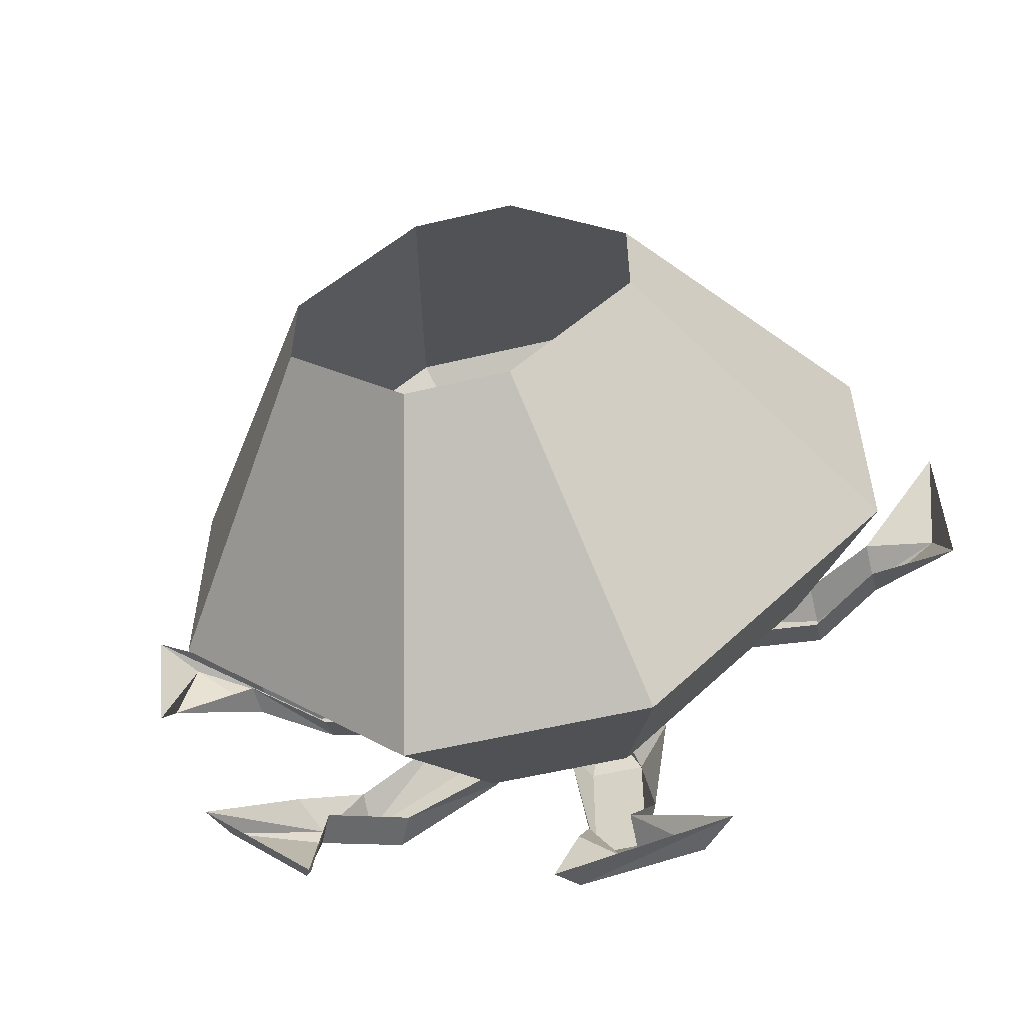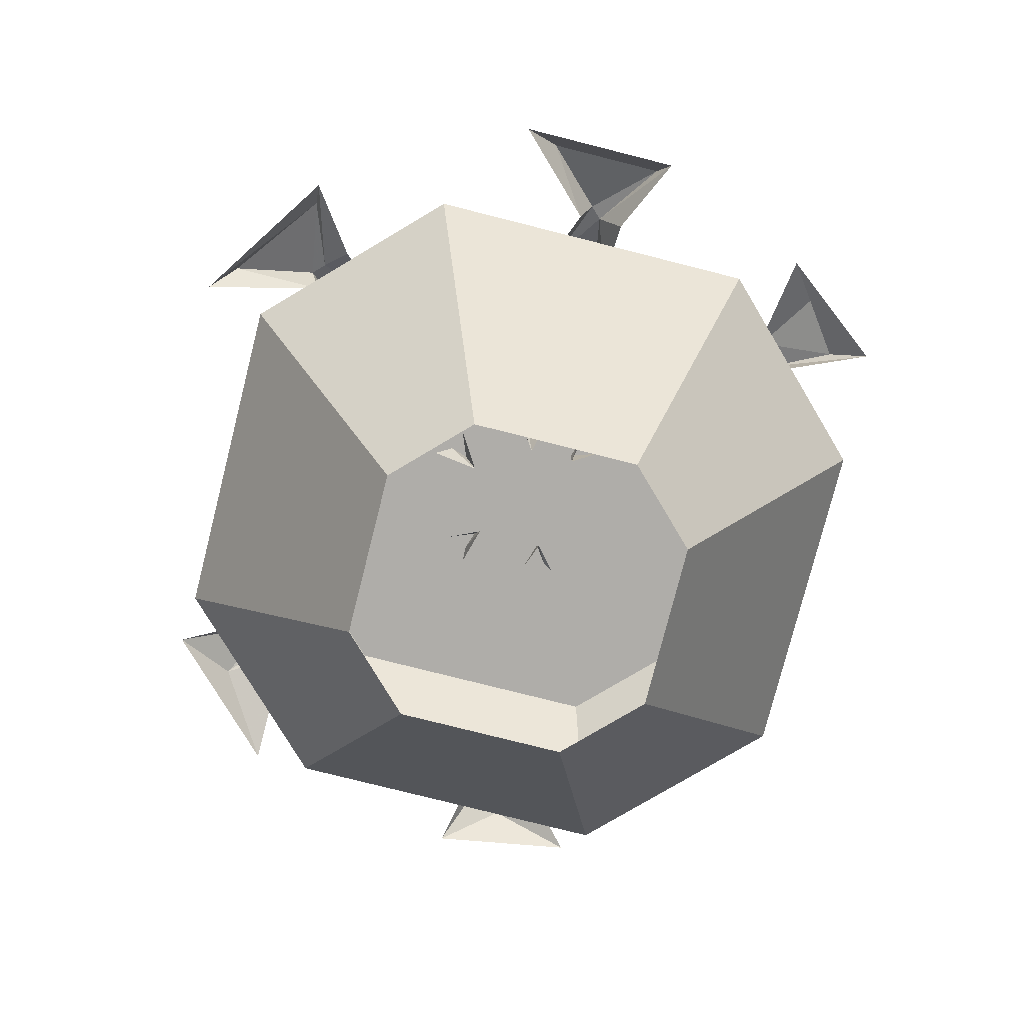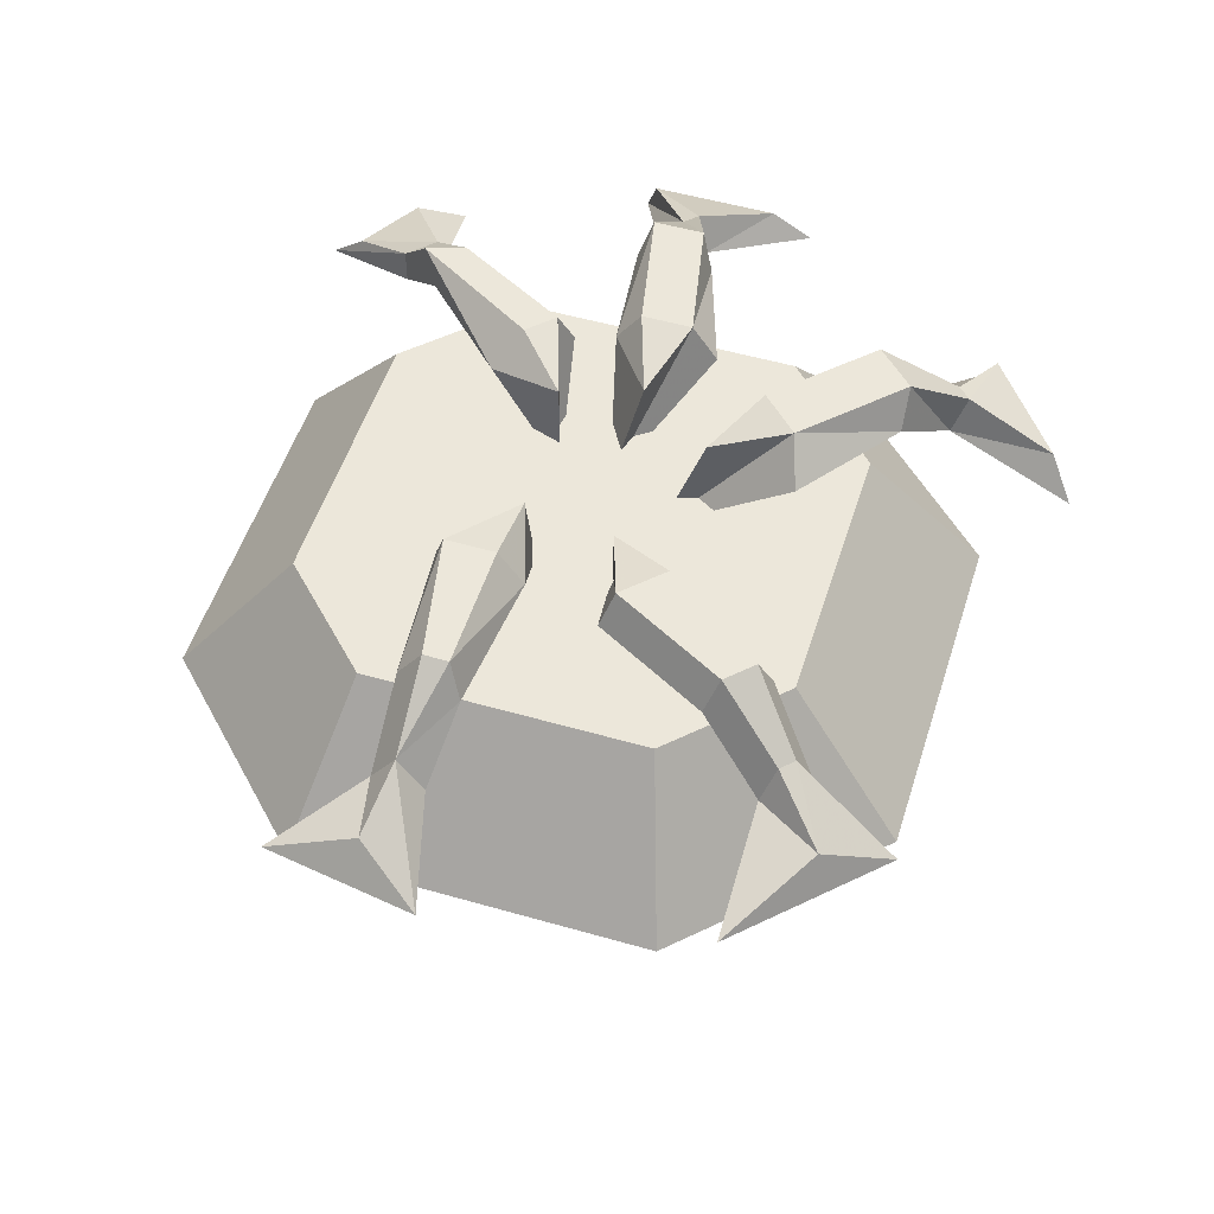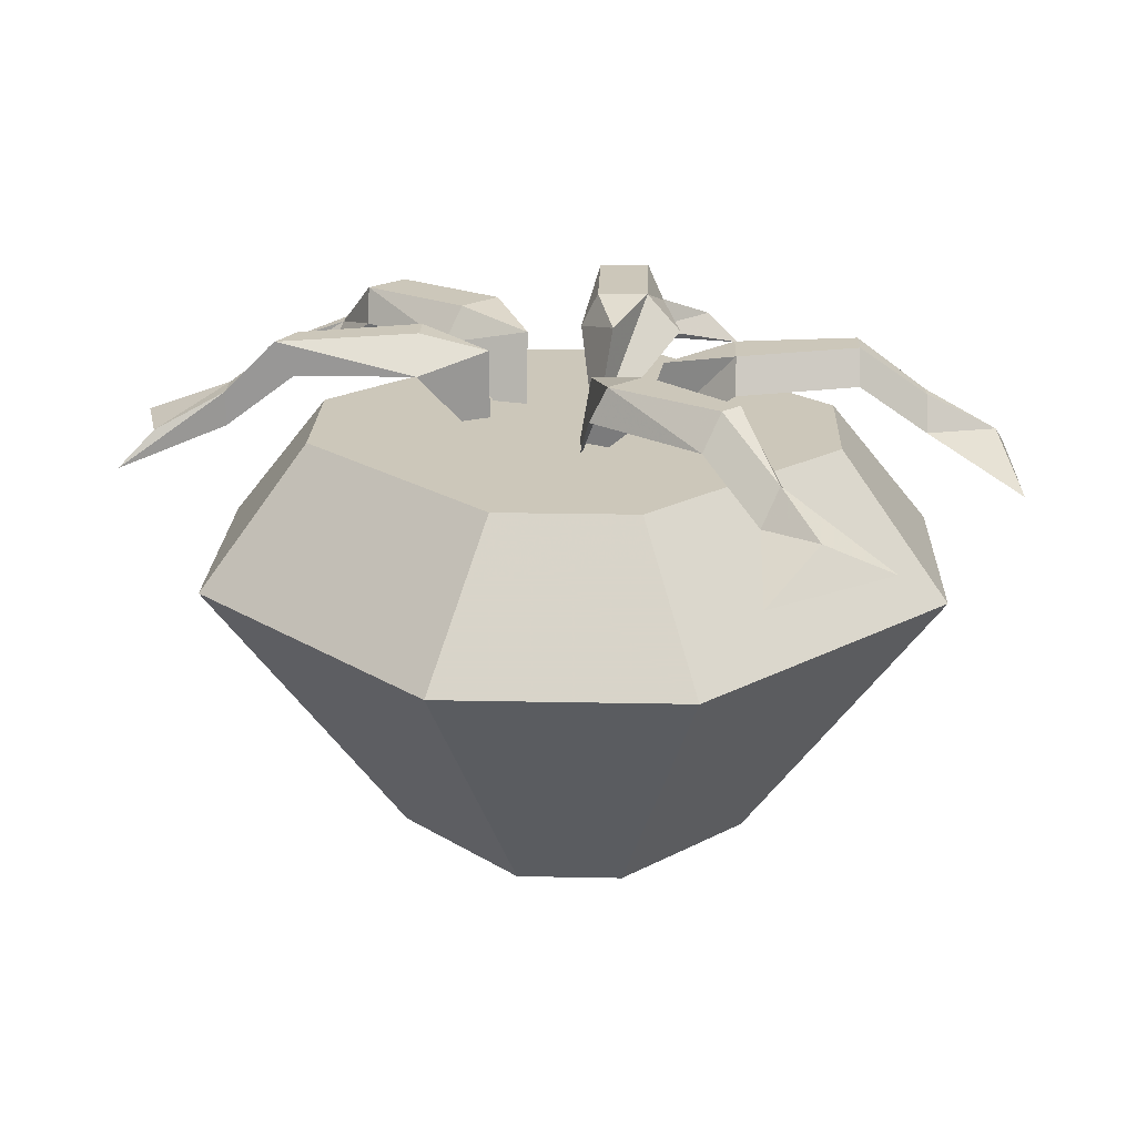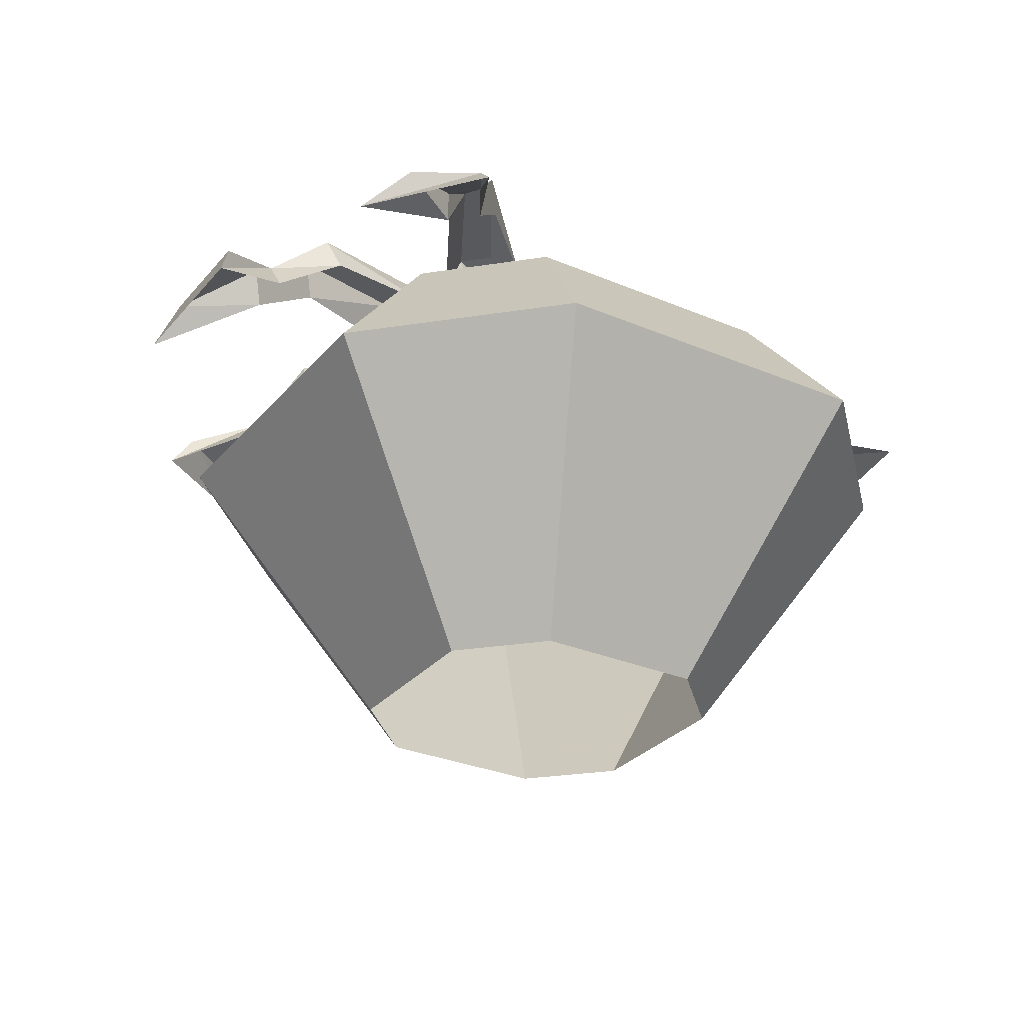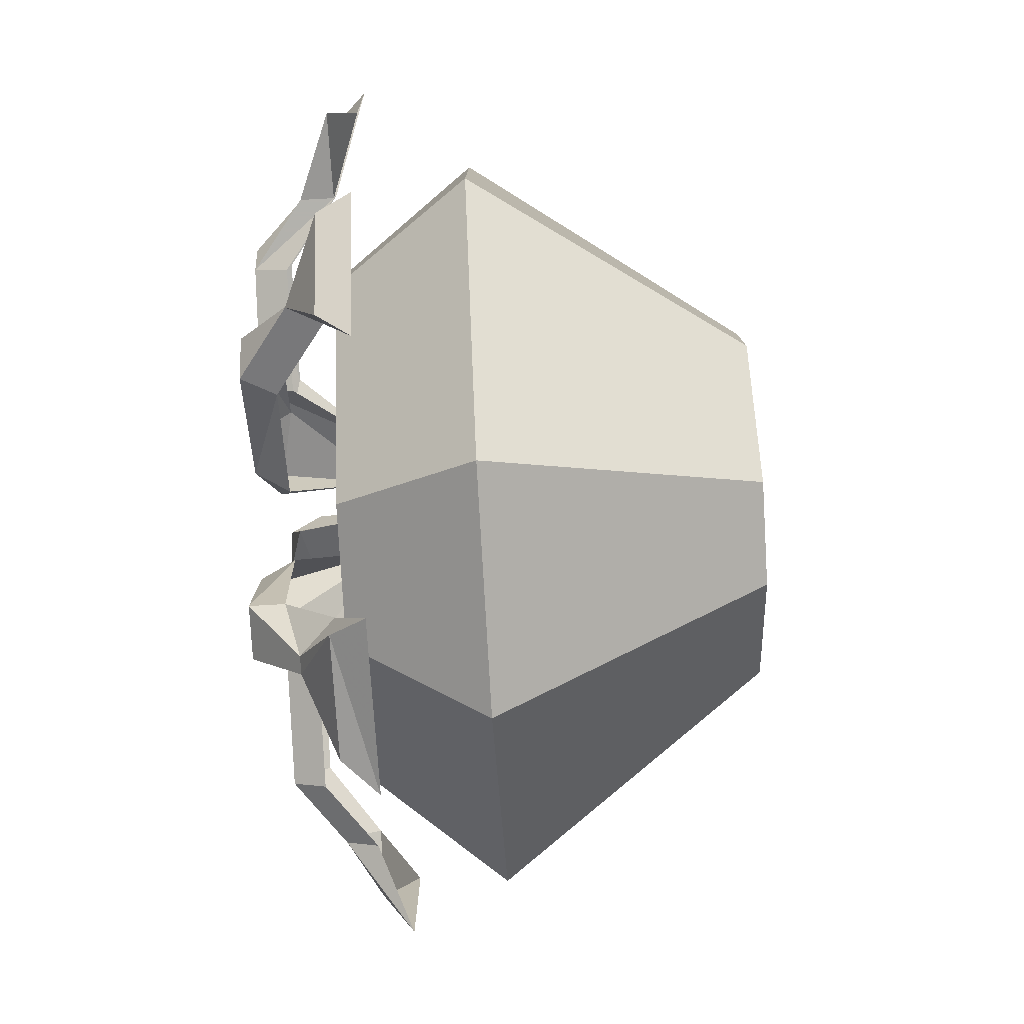
<metadata>
{"format":"obj","ext":"obj","renderer":"f3d","projection":"perspective","resolution":1024,"background":"white","views":[{"elev":-56.2,"azim":14.0,"up":"+Z"},{"elev":-77.2,"azim":-149.2,"up":"+Y"},{"elev":51.9,"azim":62.3,"up":"+Y"},{"elev":21.4,"azim":2.1,"up":"+Y"},{"elev":-29.5,"azim":-77.1,"up":"+Y"},{"elev":-79.4,"azim":-86.7,"up":"+Z"}]}
</metadata>
<code>
v 0 0.2109 -0.07812
v 0.007812 0.2266 -0.07812
v 0.01562 0.2188 -0.04688
v 0.007812 0.1719 -0.03125
v 0.03125 0.2266 -0.07812
v 0.04688 0.2109 -0.07031
v 0.03906 0.2109 -0.125
v 0.03125 0.2266 -0.1328
v 0.03125 0.1875 -0.1562
v 0.03125 0.2031 -0.1641
v 0.0625 0.1875 -0.1875
v 0.07812 0.1719 -0.1875
v 0.007812 0.1875 -0.1953
v 0 0.1719 -0.2031
v 0.02344 0.2031 -0.1641
v 0.007812 0.1875 -0.1641
v 0.007812 0.2109 -0.1328
v 0.007812 0.2266 -0.1328
v 0.03906 0.2109 0.04688
v 0.03125 0.2266 0.05469
v 0.007812 0.2188 0.03125
v 0 0.1719 0.02344
v 0.01562 0.2266 0.07031
v 0.007812 0.2109 0.07031
v 0.05469 0.2109 0.1094
v 0.0625 0.2266 0.1016
v 0.07812 0.1875 0.1328
v 0.08594 0.2031 0.125
v 0.1016 0.1875 0.1484
v 0.07812 0.1719 0.1797
v 0.1328 0.1719 0.1406
v 0.09375 0.1875 0.1172
v 0.07812 0.2109 0.09375
v 0.07031 0.2266 0.09375
v -0.07031 0.2109 0.007812
v -0.07031 0.2266 -0.007812
v -0.03906 0.2188 -0.007812
v -0.03906 0.1719 -0.007812
v -0.07031 0.2266 -0.02344
v -0.07031 0.2109 -0.03125
v -0.125 0.2109 -0.01562
v -0.125 0.2266 -0.007812
v -0.1562 0.1875 -0.007812
v -0.1562 0.2031 -0.007812
v -0.1953 0.1875 -0.01562
v -0.1953 0.1719 -0.03906
v -0.1875 0.1875 0.01562
v -0.2031 0.1719 0.02344
v -0.1562 0.2031 0.007812
v -0.1562 0.1875 0.007812
v -0.125 0.2109 0.007812
v -0.1328 0.2266 0.007812
v -0.02344 0 0.07812
v -0.07812 0 0.02344
v -0.1641 0.125 0.05469
v -0.05469 0.125 0.1641
v 0.02344 0 0.07812
v 0.05469 0.125 0.1641
v 0.07812 0 0.02344
v 0.1641 0.125 0.05469
v 0.07812 0 -0.02344
v 0.1641 0.125 -0.05469
v 0.02344 0 -0.07812
v 0.05469 0.125 -0.1641
v -0.02344 0 -0.07812
v -0.05469 0.125 -0.1641
v -0.07812 0 -0.02344
v -0.1641 0.125 -0.05469
v -0.1172 0.1875 -0.03125
v -0.1172 0.1875 0.03125
v -0.03125 0.1875 0.1172
v 0.03125 0.1875 0.1172
v 0.1172 0.1875 0.03125
v 0.1172 0.1875 -0.03125
v 0.03125 0.1875 -0.1172
v -0.03125 0.1875 -0.1172
v -0.09375 0.1875 -0.03125
v -0.09375 0.1875 0.03125
v -0.03125 0.1875 0.09375
v 0.03125 0.1875 0.09375
v 0.09375 0.1875 0.03125
v 0.09375 0.1875 -0.03125
v 0.03125 0.1875 -0.09375
v -0.03125 0.1875 -0.09375
v -0.0625 0.2109 -0.04688
v -0.05469 0.2266 -0.05469
v -0.02344 0.2188 -0.03906
v -0.02344 0.1719 -0.02344
v -0.03906 0.2266 -0.07031
v -0.03125 0.2109 -0.07812
v -0.07812 0.2109 -0.1016
v -0.08594 0.2266 -0.1016
v -0.1094 0.1875 -0.1172
v -0.1172 0.2031 -0.1172
v -0.1172 0.1875 -0.1562
v -0.1094 0.1719 -0.1719
v -0.1562 0.1875 -0.1172
v -0.1641 0.1719 -0.1172
v -0.1172 0.2031 -0.1094
v -0.125 0.1875 -0.1016
v -0.1016 0.2109 -0.07812
v -0.1016 0.2266 -0.08594
v 0.07031 0.2109 -0.007812
v 0.07031 0.2266 0
v 0.03906 0.2188 0.007812
v 0.02344 0.1719 0
v 0.07031 0.2266 0.02344
v 0.07031 0.2109 0.03125
v 0.125 0.2109 0.01562
v 0.125 0.2266 0.007812
v 0.1562 0.1875 0.007812
v 0.1562 0.2031 0
v 0.1875 0.1875 0
v 0.1953 0.1719 0.04688
v 0.1953 0.1719 -0.03125
v 0.1562 0.2031 -0.007812
v 0.1562 0.1875 -0.01562
v 0.125 0.2109 -0.01562
v 0.125 0.2266 -0.007812
f 1 2 3
f 1 3 4
f 4 3 5
f 4 5 6
f 6 5 7
f 7 5 8
f 7 8 9
f 9 8 10
f 9 10 11
f 9 11 12
f 12 11 13
f 12 13 14
f 14 13 15
f 14 15 16
f 16 15 17
f 17 15 18
f 17 18 1
f 1 18 2
f 2 18 8
f 2 8 5
f 2 5 3
f 8 18 15
f 8 15 10
f 10 15 13
f 10 13 11
f 19 20 21
f 19 21 22
f 22 21 23
f 22 23 24
f 24 23 25
f 25 23 26
f 25 26 27
f 27 26 28
f 27 28 29
f 27 29 30
f 30 29 31
f 31 29 28
f 31 28 32
f 32 28 33
f 33 28 34
f 33 34 19
f 19 34 20
f 20 34 26
f 20 26 23
f 20 23 21
f 29 30 29
f 29 29 28
f 29 28 28
f 28 28 26
f 28 26 34
f 35 36 37
f 35 37 38
f 38 37 39
f 38 39 40
f 40 39 41
f 41 39 42
f 41 42 43
f 43 42 44
f 43 44 45
f 43 45 46
f 46 45 47
f 46 47 48
f 48 47 49
f 48 49 50
f 50 49 51
f 51 49 52
f 51 52 35
f 35 52 36
f 36 52 42
f 36 42 39
f 36 39 37
f 42 52 49
f 42 49 44
f 44 49 47
f 44 47 45
f 53 54 55
f 53 55 56
f 53 56 57
f 57 56 58
f 57 58 59
f 59 58 60
f 59 60 61
f 61 60 62
f 61 62 63
f 63 62 64
f 63 64 65
f 65 64 66
f 65 66 67
f 67 66 68
f 67 68 54
f 54 68 55
f 55 68 69
f 55 69 70
f 55 70 56
f 56 70 71
f 56 71 58
f 58 71 72
f 58 72 60
f 60 72 73
f 60 73 62
f 62 73 74
f 62 74 64
f 64 74 75
f 64 75 66
f 66 75 76
f 66 76 68
f 68 76 69
f 69 76 77
f 69 77 78
f 69 78 70
f 70 78 71
f 71 78 79
f 71 79 80
f 71 80 72
f 72 80 81
f 72 81 73
f 73 81 82
f 73 82 74
f 74 82 83
f 74 83 75
f 75 83 84
f 75 84 76
f 76 84 77
f 77 84 79
f 77 79 78
f 79 84 83
f 79 83 82
f 79 82 81
f 79 81 80
f 85 86 87
f 85 87 88
f 88 87 89
f 88 89 90
f 90 89 91
f 91 89 92
f 91 92 93
f 93 92 94
f 93 94 95
f 93 95 96
f 96 95 97
f 96 97 98
f 98 97 99
f 98 99 100
f 100 99 101
f 101 99 102
f 101 102 85
f 85 102 86
f 86 102 92
f 86 92 89
f 86 89 87
f 92 102 99
f 92 99 94
f 94 99 97
f 94 97 95
f 103 104 105
f 103 105 106
f 106 105 107
f 106 107 108
f 108 107 109
f 109 107 110
f 109 110 111
f 111 110 112
f 111 112 113
f 111 113 114
f 114 113 115
f 115 113 116
f 115 116 117
f 117 116 118
f 118 116 119
f 118 119 103
f 103 119 104
f 104 119 110
f 104 110 107
f 104 107 105
f 113 114 113
f 113 113 112
f 113 112 116
f 116 112 110
f 116 110 119

</code>
